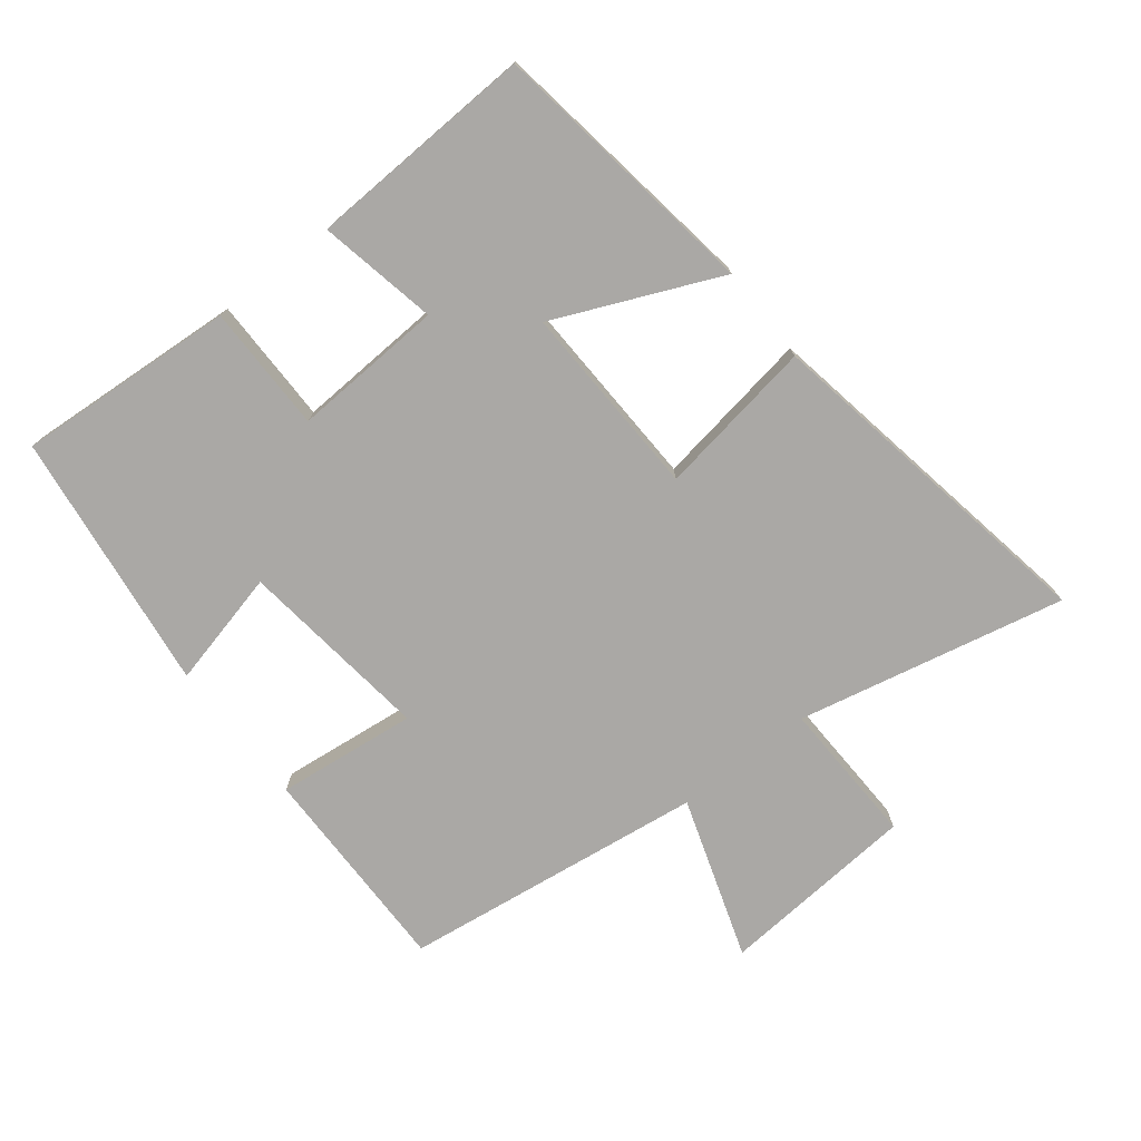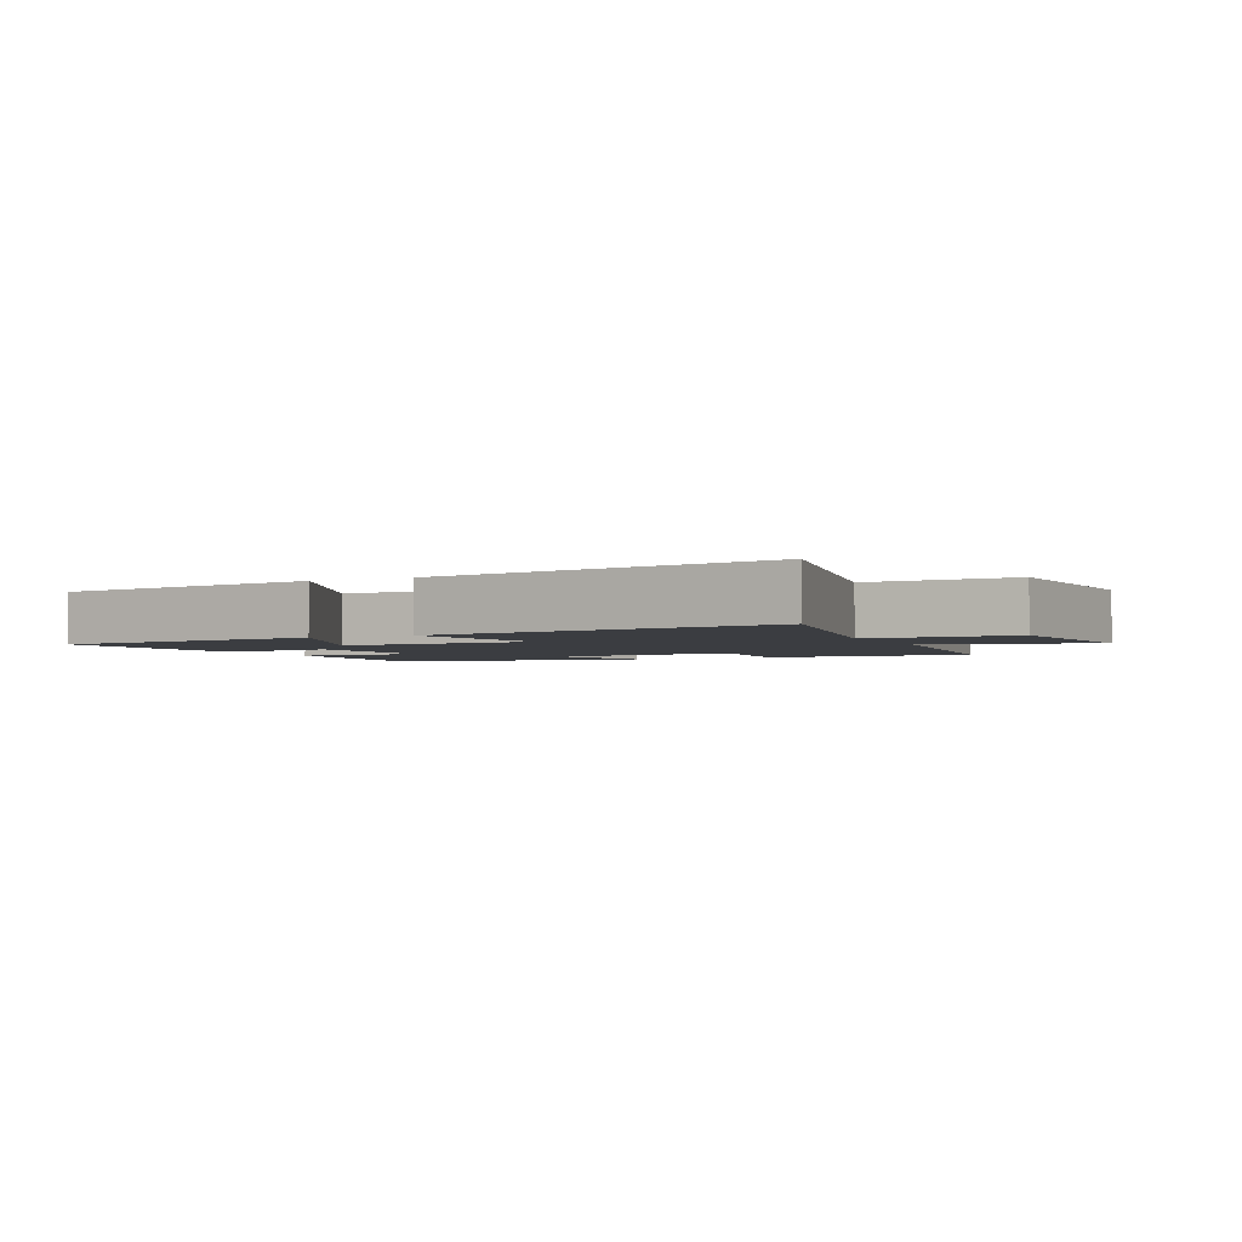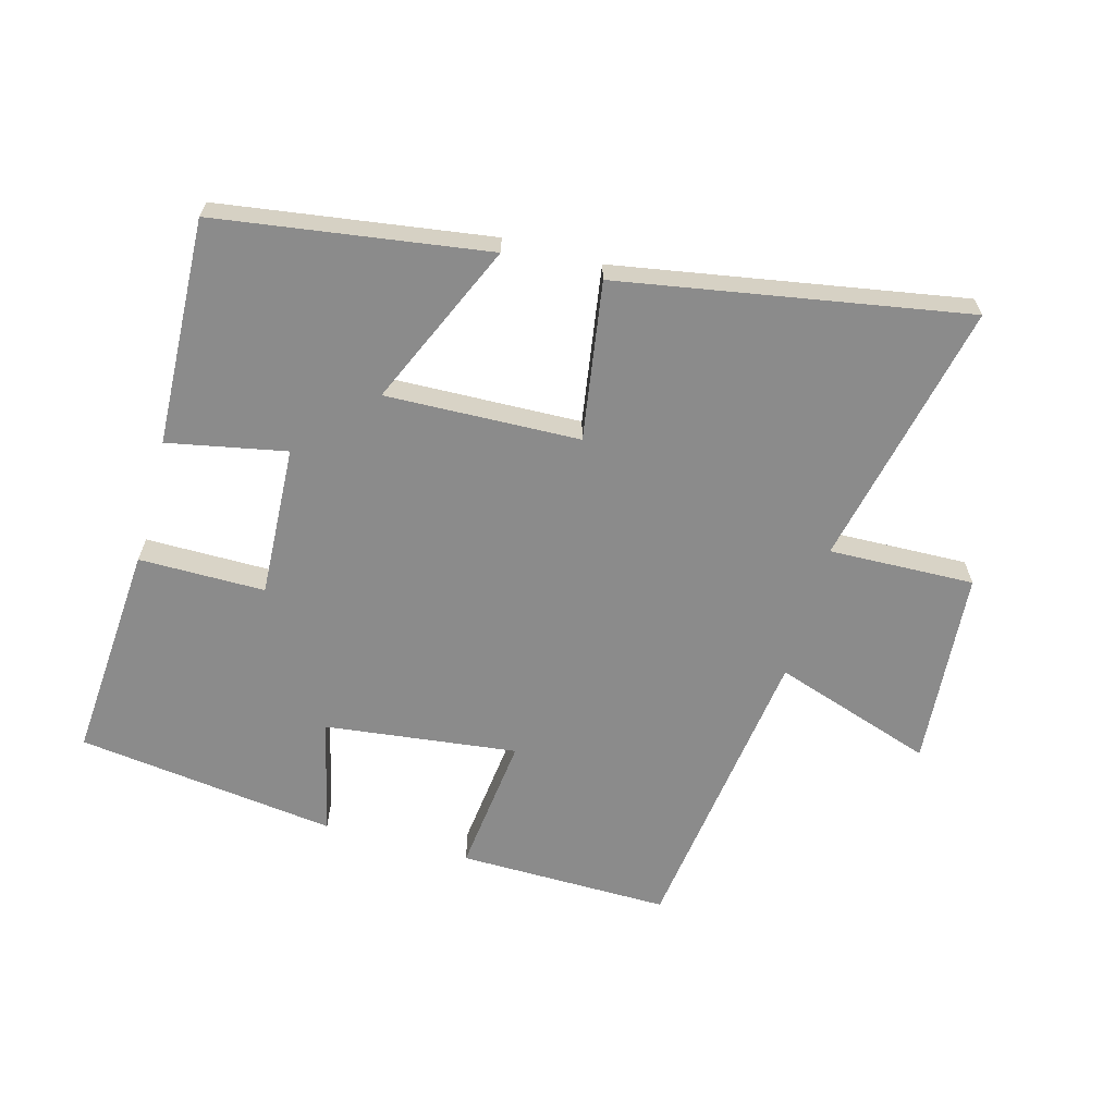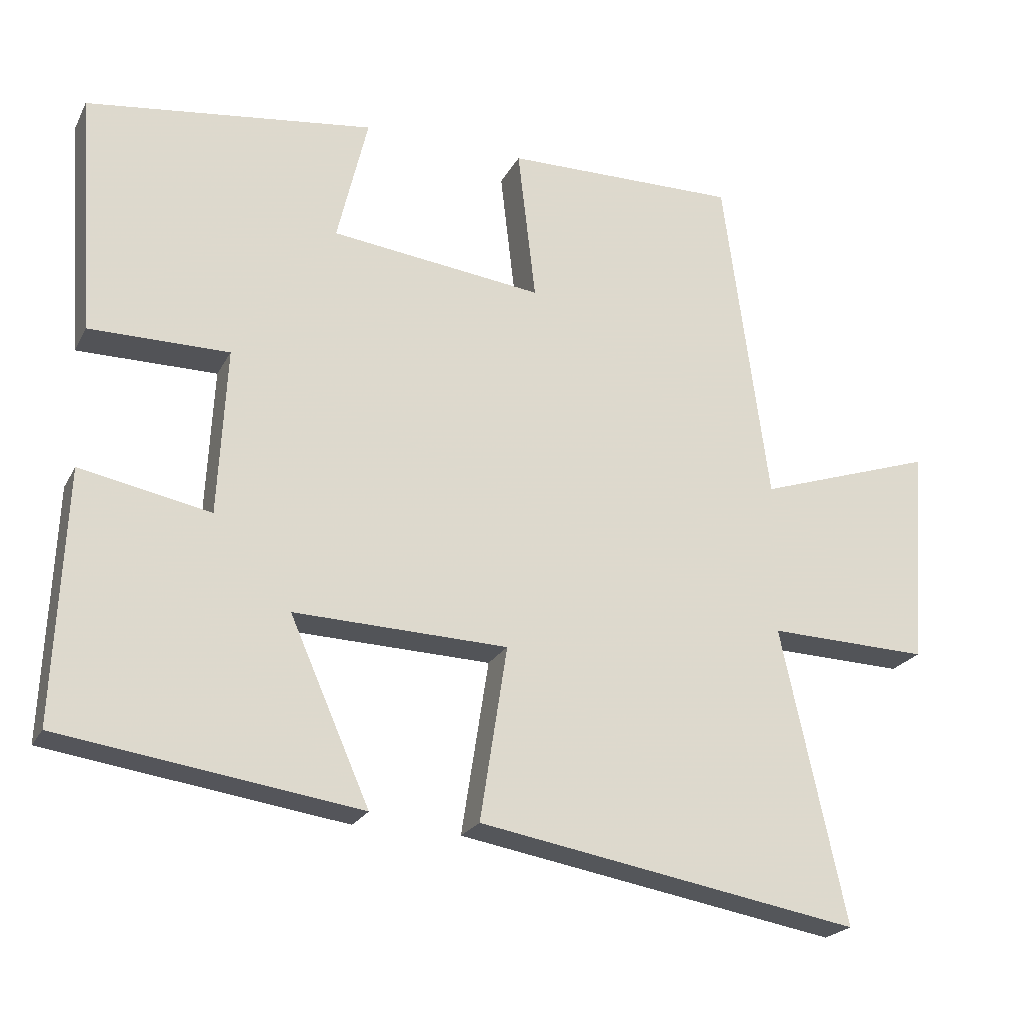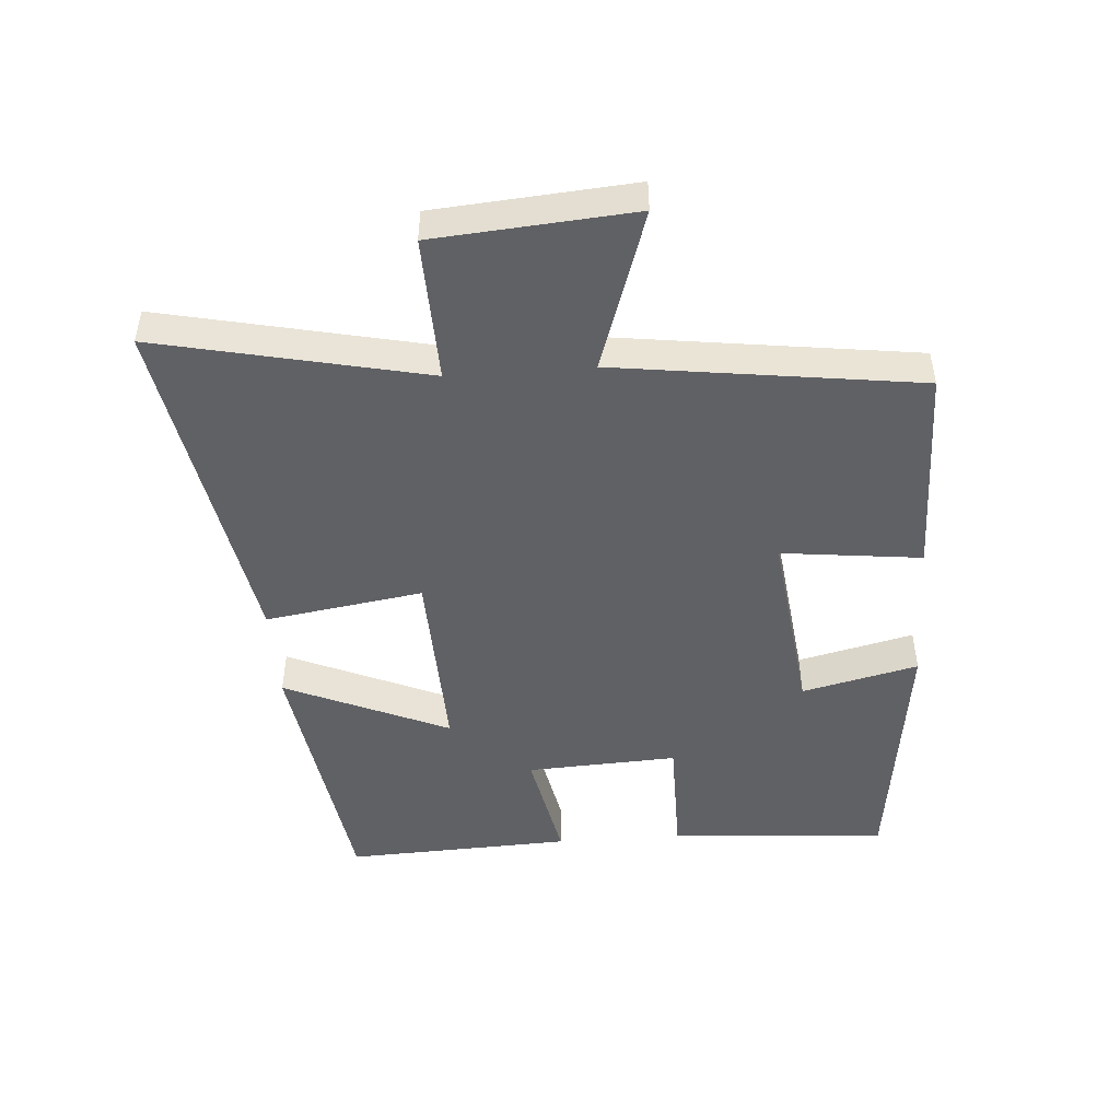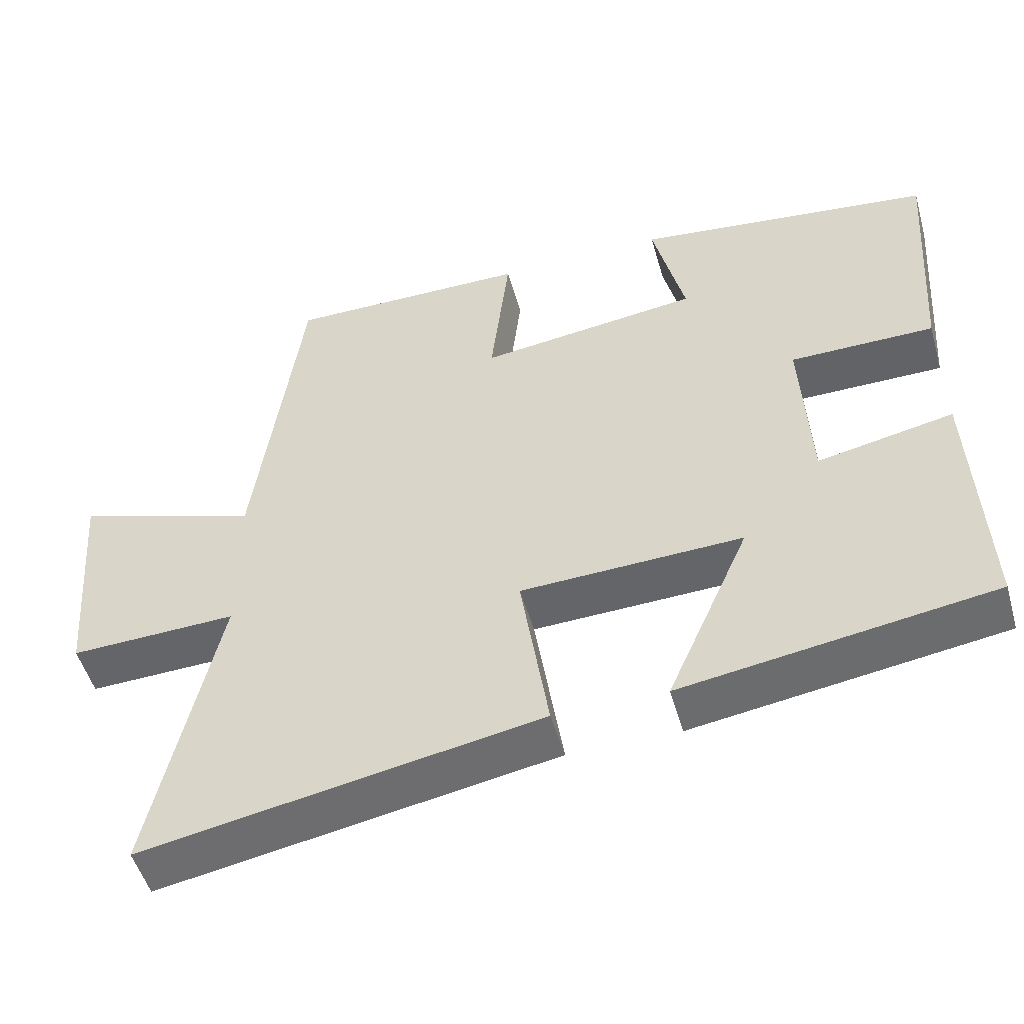
<metadata>
{"format":"obj","ext":"obj","renderer":"f3d","projection":"perspective","resolution":1024,"background":"white","views":[{"elev":-75.1,"azim":128.2,"up":"+Y"},{"elev":-2.6,"azim":-154.4,"up":"+Y"},{"elev":-63.9,"azim":164.6,"up":"+Y"},{"elev":-22.4,"azim":158.6,"up":"+Z"},{"elev":-47.7,"azim":-85.8,"up":"+Y"},{"elev":-50.9,"azim":15.9,"up":"+Z"}]}
</metadata>
<code>
v -0.59 0.07 -0.593
v -0.5 0.07 -0.18
v -0.725 0.07 -0.187
v -0.749 0.07 0.119
v -0.5 0.07 0.036
v -0.437 0.07 0.504
v -0.109 0.07 0.5
v -0.134 0.07 0.284
v 0.164 0.07 0.32
v 0.121 0.07 0.5
v 0.524 0.07 0.448
v 0.5 0.07 0.11
v 0.305 0.07 0.11
v 0.317 0.07 -0.124
v 0.5 0.07 -0.088
v 0.515 0.07 -0.439
v 0.096 0.07 -0.5
v 0.208 0.07 -0.246
v -0.092 0.07 -0.256
v -0.054 0.07 -0.5
v -0.59 0 -0.593
v -0.5 0 -0.18
v -0.725 0 -0.187
v -0.749 0 0.119
v -0.5 0 0.036
v -0.437 0 0.504
v -0.109 0 0.5
v -0.134 0 0.284
v 0.164 0 0.32
v 0.121 0 0.5
v 0.524 0 0.448
v 0.5 0 0.11
v 0.305 0 0.11
v 0.317 0 -0.124
v 0.5 0 -0.088
v 0.515 0 -0.439
v 0.096 0 -0.5
v 0.208 0 -0.246
v -0.092 0 -0.256
v -0.054 0 -0.5
f 19 20 1 2
f 18 19 2
f 15 16 17 18
f 14 15 18
f 13 14 18 2
f 10 11 12 13
f 9 10 13
f 8 9 13 2
f 5 6 7 8
f 5 8 2 3
f 3 4 5
f 22 21 40 39
f 22 39 38
f 38 37 36 35
f 38 35 34
f 22 38 34 33
f 33 32 31 30
f 33 30 29
f 22 33 29 28
f 28 27 26 25
f 23 22 28 25
f 25 24 23
f 1 21 22 2
f 2 22 23 3
f 3 23 24 4
f 4 24 25 5
f 5 25 26 6
f 6 26 27 7
f 7 27 28 8
f 8 28 29 9
f 9 29 30 10
f 10 30 31 11
f 11 31 32 12
f 12 32 33 13
f 13 33 34 14
f 14 34 35 15
f 15 35 36 16
f 16 36 37 17
f 17 37 38 18
f 18 38 39 19
f 19 39 40 20
f 20 40 21 1

</code>
